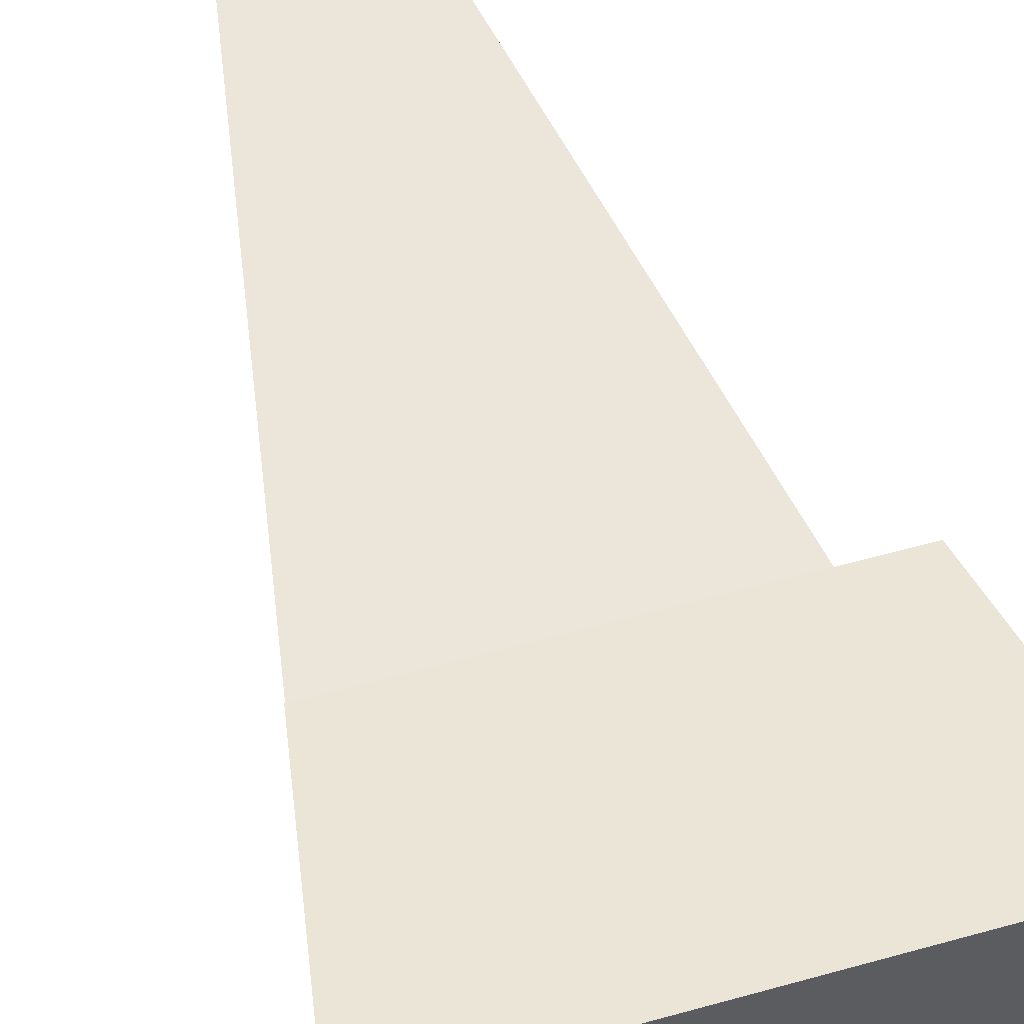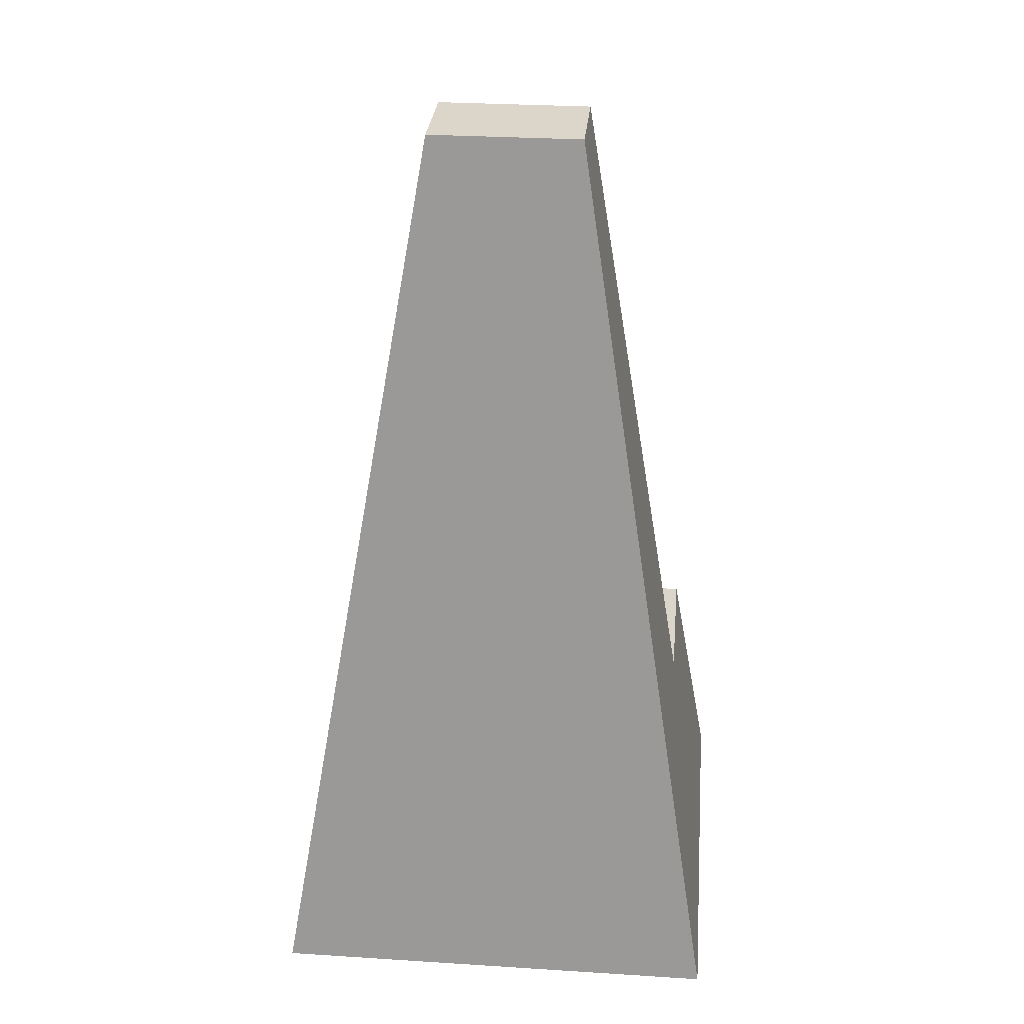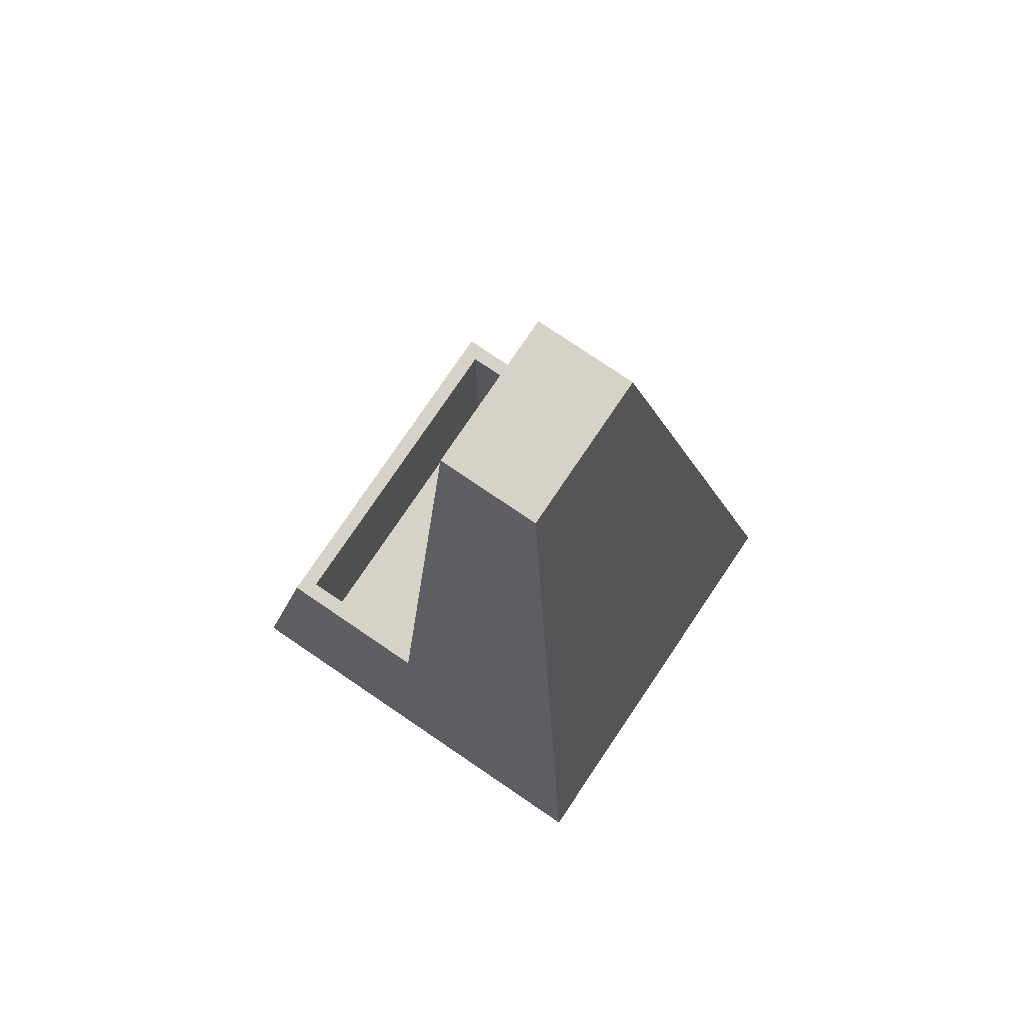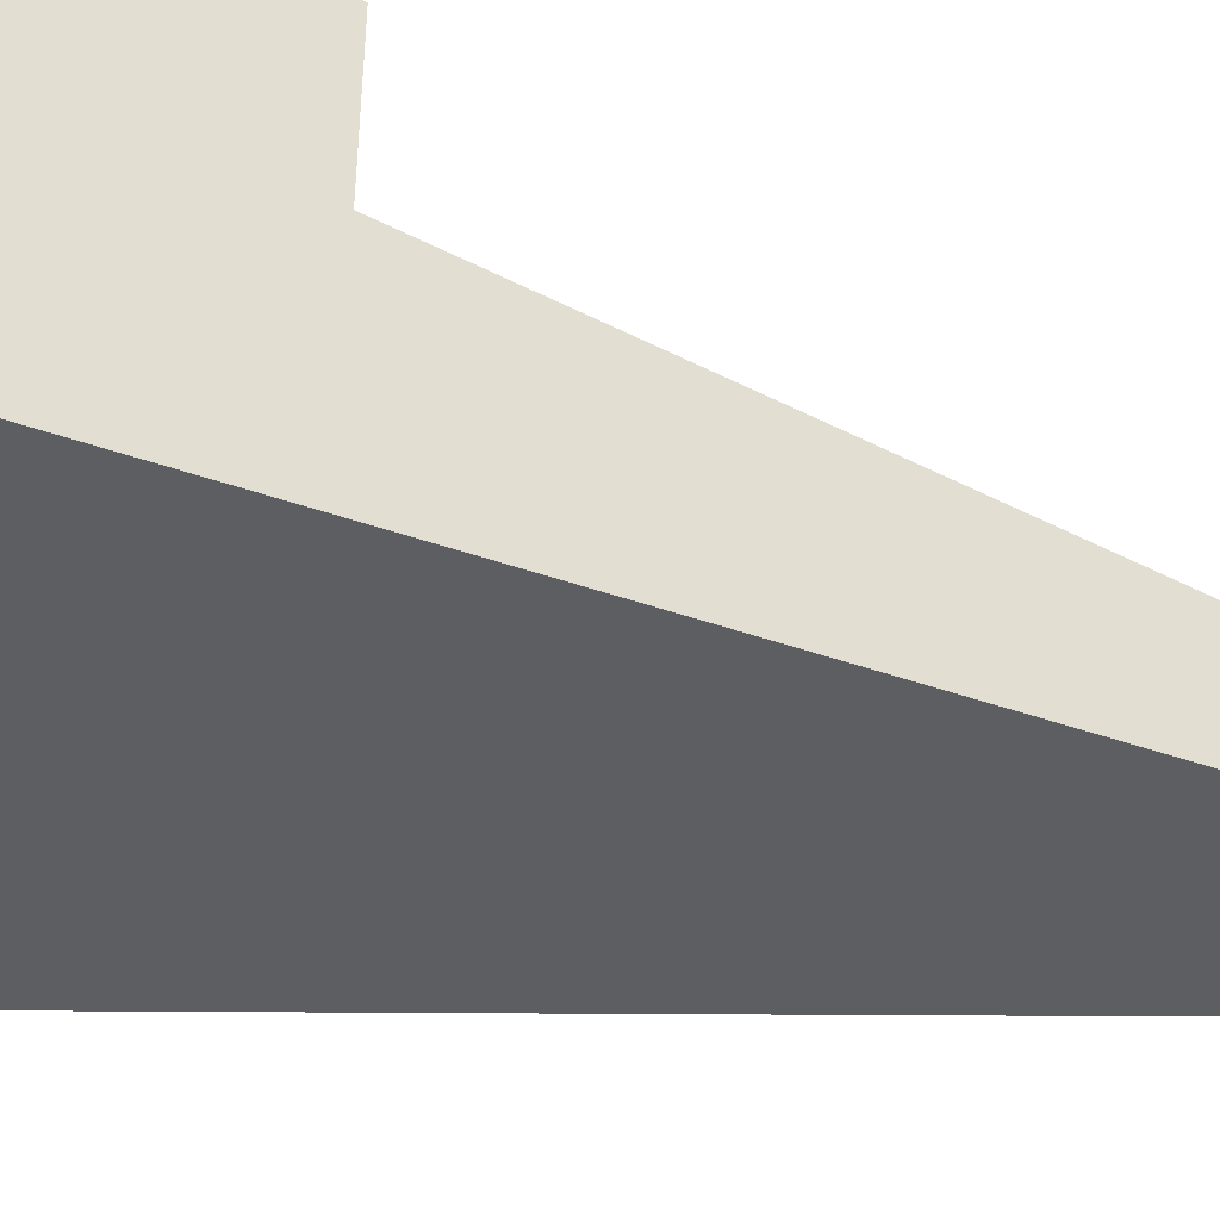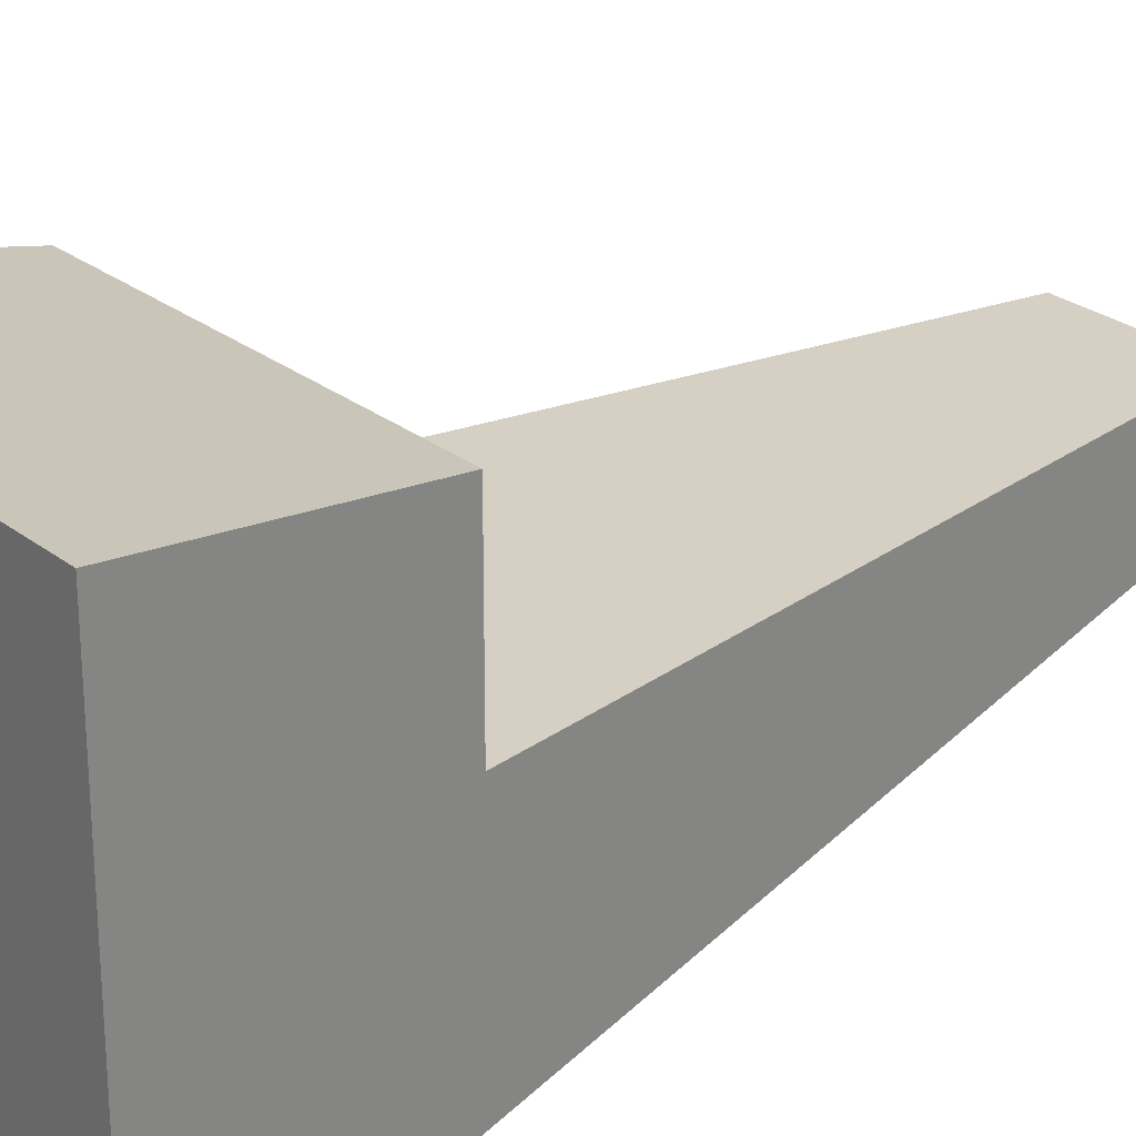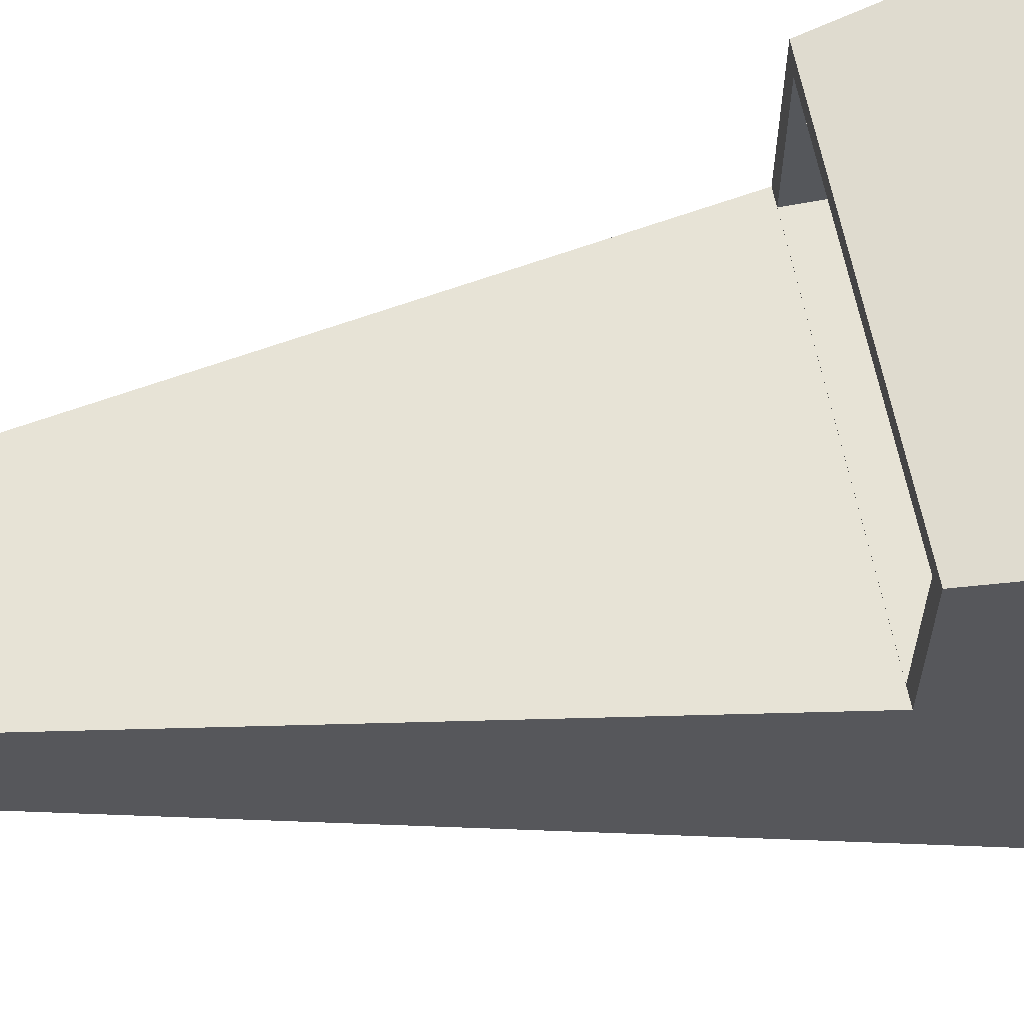
<metadata>
{"format":"obj","ext":"obj","renderer":"f3d","projection":"perspective","resolution":1024,"background":"white","views":[{"elev":55.9,"azim":-16.3,"up":"+Z"},{"elev":29.7,"azim":-174.7,"up":"+Y"},{"elev":78.1,"azim":124.1,"up":"+Y"},{"elev":-44.7,"azim":68.5,"up":"+Z"},{"elev":26.1,"azim":50.6,"up":"+Z"},{"elev":62.7,"azim":-101.0,"up":"+Z"}]}
</metadata>
<code>
v  -5 0 2.194
v  -2.469 0 2.194
v  -2.469 0 5
v  -5 0 5
v  -2.469 5.5 4.086
v  -4.086 5.5 4.086
v  5 0 2.194
v  4.086 5.5 2.194
v  4.086 5.5 4.086
v  5 0 5
v  2.437 -0 -5
v  2.437 5.5 -4.086
v  4.086 5.5 -4.086
v  5 -0 -5
v  -5 -0 -1.65
v  -4.086 5.5 -1.65
v  -4.086 5.5 -4.086
v  -5 -0 -5
v  3.246 10.56 -3.246
v  3.246 10.56 -1.65
v  4.086 5.5 -1.65
v  -2.469 5.5 -4.086
v  -3.246 10.56 -3.246
v  -2.469 10.56 -3.246
v  1.677 20 -1.65
v  0 20 -1.65
v  0 20 0.5158
v  1.677 20 0.5158
v  -1.677 20 -1.65
v  -2.469 15.23 -1.65
v  -2.469 15.23 0.5158
v  -1.677 20 0.5158
v  -2.469 0.3983 3.72
v  -2.469 0.3983 2.194
v  -3.727 0.3983 2.194
v  -3.727 0.3983 3.72
v  3.246 10.56 0.5158
v  2.437 10.56 0.5158
v  2.437 5.5 0.5158
v  4.086 5.5 0.5158
v  -2.469 5.5 3.72
v  -3.727 5.5 3.72
v  3.727 5.5 2.194
v  3.727 5.5 3.72
v  2.437 5.5 0.524
v  3.727 5.5 0.524
v  -4.086 5.5 2.194
v  -3.727 5.5 2.194
v  -3.727 5.5 0.524
v  -4.086 5.5 0.5158
v  3.727 0.3982 2.194
v  3.727 0.3982 3.72
v  2.437 0.3982 0.524
v  3.727 0.3982 0.524
v  -3.727 0.3983 0.524
v  2.437 -0 -1.65
v  0 -0 -1.65
v  0 -0 -5
v  2.437 0 5
v  2.437 5.5 4.086
v  0 5.5 4.086
v  0 0 5
v  -2.469 -0 -5
v  0 5.5 -4.086
v  2.437 15.43 -2.437
v  2.437 15.22 -2.47
v  0 15.22 -2.47
v  1.677 20 -1.677
v  0 20 -1.677
v  -1.677 20 -1.677
v  2.437 0.3982 3.72
v  2.437 0.3982 2.194
v  0 0.3983 2.194
v  0 0.3983 3.72
v  -2.469 15.22 0.5158
v  0 15.22 0.5158
v  2.437 5.5 3.72
v  0 5.5 3.72
v  -2.469 5.5 0.5158
v  -2.469 5.5 0.524
v  0 5.5 0.524
v  0 5.5 0.5158
v  -2.469 0.3983 0.524
v  0 0.3982 0.524
v  -2.469 -0 -1.65
v  5 -0 -1.65
v  2.437 15.43 0.5158
v  2.437 15.43 -1.65
v  -2.469 15.23 -2.469
v  2.437 0 2.194
v  2.437 15.22 0.5158
v  2.47 15.22 -2.47
v  2.47 15.22 0.5158
v  2.47 15.22 -1.65
v  0 0 2.194
v  -2.469 15.22 -2.47
v  -2.47 15.22 -1.65
v  -2.47 15.22 0.5158
v  -2.47 15.22 -2.47
v  0 10.56 -3.246
v  2.437 10.56 -3.246
v  0 10.56 0.5158
v  -2.469 10.56 0.5158
v  -3.246 10.56 0.5158
v  -3.246 10.56 -1.65
g Metronome
f 1 2 3
f 3 4 1
f 3 5 6
f 6 4 3
f 7 8 9
f 9 10 7
f 11 12 13
f 13 14 11
f 15 16 17
f 17 18 15
f 19 20 21
f 21 13 19
f 22 17 23
f 23 24 22
f 25 26 27
f 27 28 25
f 29 30 31
f 31 32 29
f 33 34 35
f 35 36 33
f 37 38 39
f 39 40 37
f 5 41 42
f 42 6 5
f 8 43 44
f 44 9 8
f 39 45 46
f 46 40 39
f 47 48 49
f 49 50 47
f 41 33 36
f 36 42 41
f 43 51 52
f 52 44 43
f 45 53 54
f 54 46 45
f 48 35 55
f 55 49 48
f 11 56 57
f 57 58 11
f 59 60 61
f 61 62 59
f 63 22 64
f 64 58 63
f 65 66 67
f 68 65 67
f 69 68 67
f 70 29 26
f 26 69 70
f 71 72 73
f 73 74 71
f 31 75 76
f 32 31 76
f 27 32 76
f 60 77 78
f 78 61 60
f 79 80 81
f 81 82 79
f 77 71 74
f 74 78 77
f 80 83 84
f 84 81 80
f 18 63 85
f 85 15 18
f 86 14 13
f 13 21 86
f 15 1 47
f 15 47 50
f 15 50 16
f 28 87 88
f 88 25 28
f 68 69 26
f 26 25 68
f 70 89 30
f 30 29 70
f 7 90 56
f 56 86 7
f 32 27 26
f 26 29 32
f 15 85 2
f 2 1 15
f 7 86 21
f 7 21 40
f 7 40 8
f 84 83 34
f 34 73 84
f 40 46 43
f 43 8 40
f 47 6 42
f 42 48 47
f 46 54 51
f 51 43 46
f 42 36 35
f 35 48 42
f 54 53 72
f 72 51 54
f 1 4 6
f 6 47 1
f 10 59 90
f 90 7 10
f 58 64 12
f 12 11 58
f 68 25 88
f 88 65 68
f 28 27 76
f 28 76 91
f 87 28 91
f 82 81 45
f 45 39 82
f 81 84 53
f 53 45 81
f 14 86 56
f 56 11 14
f 59 10 9
f 9 60 59
f 65 92 66
f 52 51 72
f 72 71 52
f 60 9 44
f 44 77 60
f 44 52 71
f 71 77 44
f 93 94 88
f 88 87 93
f 95 57 56
f 56 90 95
f 84 73 72
f 72 53 84
f 62 95 90
f 90 59 62
f 95 62 3
f 3 2 95
f 62 61 5
f 5 3 62
f 70 69 67
f 70 67 96
f 89 70 96
f 97 98 31
f 31 30 97
f 74 73 34
f 34 33 74
f 61 78 41
f 41 5 61
f 78 74 33
f 33 41 78
f 63 18 17
f 17 22 63
f 31 98 75
f 79 50 49
f 49 80 79
f 49 55 83
f 83 80 49
f 58 57 85
f 85 63 58
f 99 97 30
f 30 89 99
f 57 95 2
f 2 85 57
f 55 35 34
f 34 83 55
f 92 94 20
f 20 19 92
f 23 99 96
f 96 24 23
f 93 91 38
f 38 37 93
f 12 64 100
f 100 101 12
f 79 82 102
f 102 103 79
f 82 39 38
f 38 102 82
f 19 13 12
f 12 101 19
f 40 21 20
f 20 37 40
f 64 22 24
f 24 100 64
f 16 50 104
f 104 105 16
f 104 50 79
f 79 103 104
f 23 17 16
f 16 105 23
f 101 100 67
f 67 66 101
f 103 102 76
f 76 75 103
f 102 38 91
f 91 76 102
f 66 92 19
f 19 101 66
f 37 20 94
f 94 93 37
f 100 24 96
f 96 67 100
f 105 104 98
f 98 97 105
f 75 98 104
f 104 103 75
f 99 23 105
f 105 97 99
f 65 88 94
f 94 92 65
f 99 89 96
f 93 87 91

</code>
